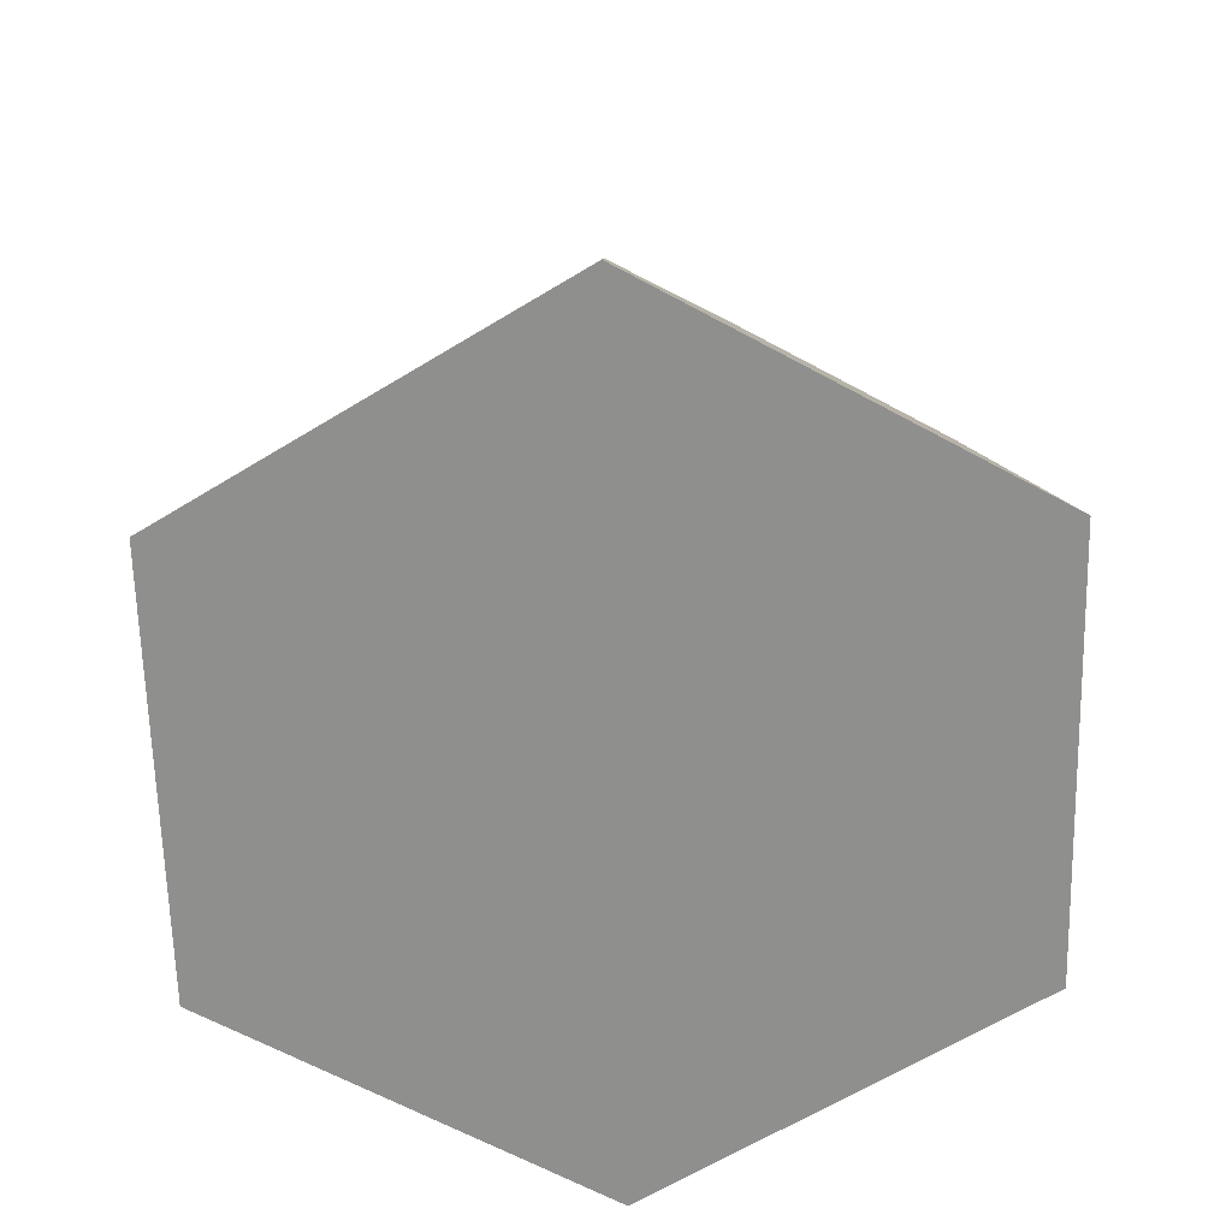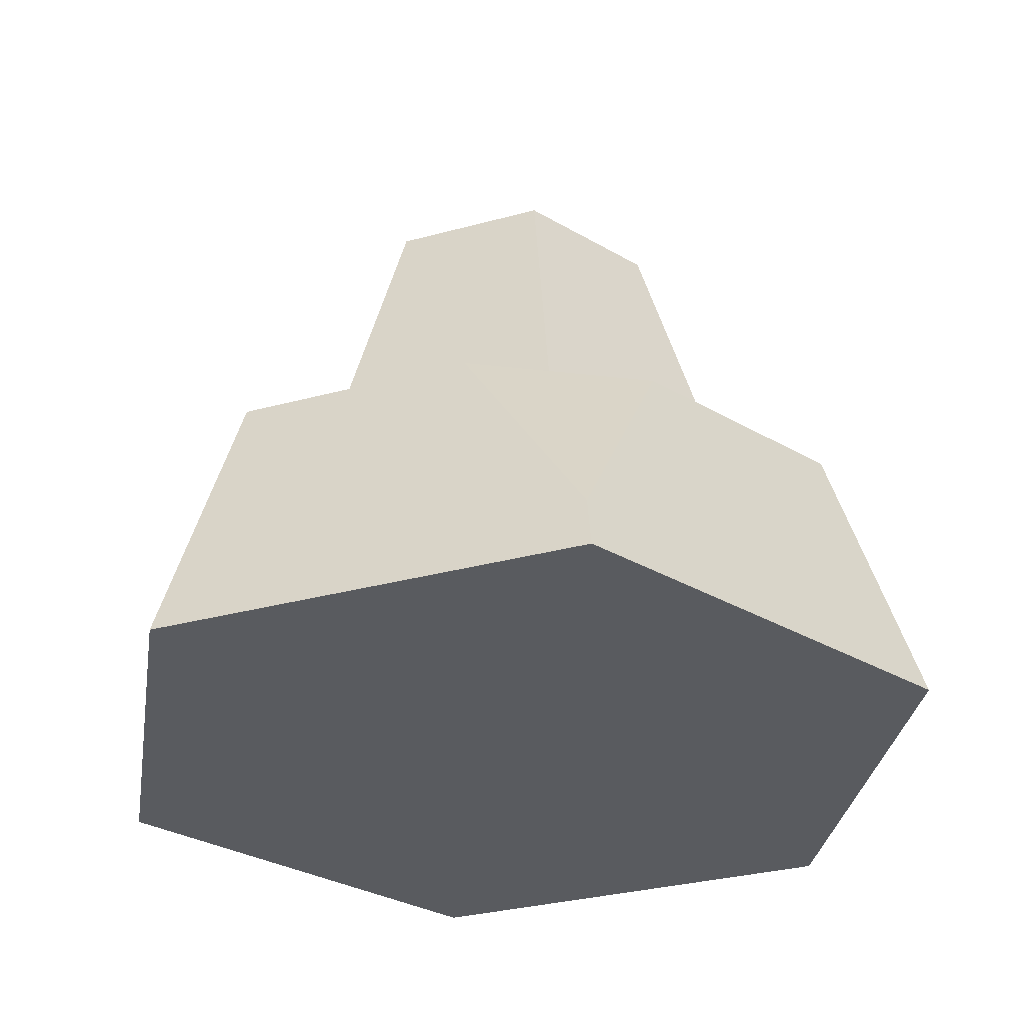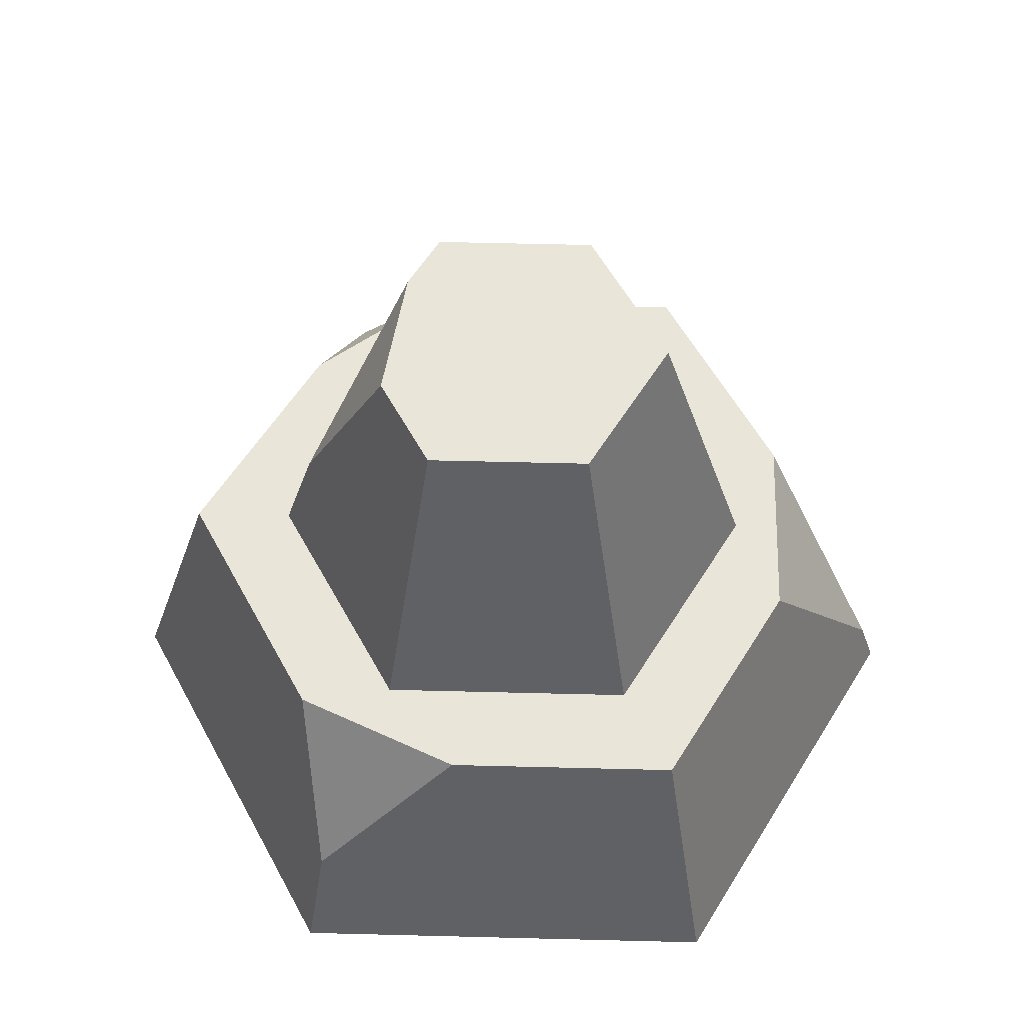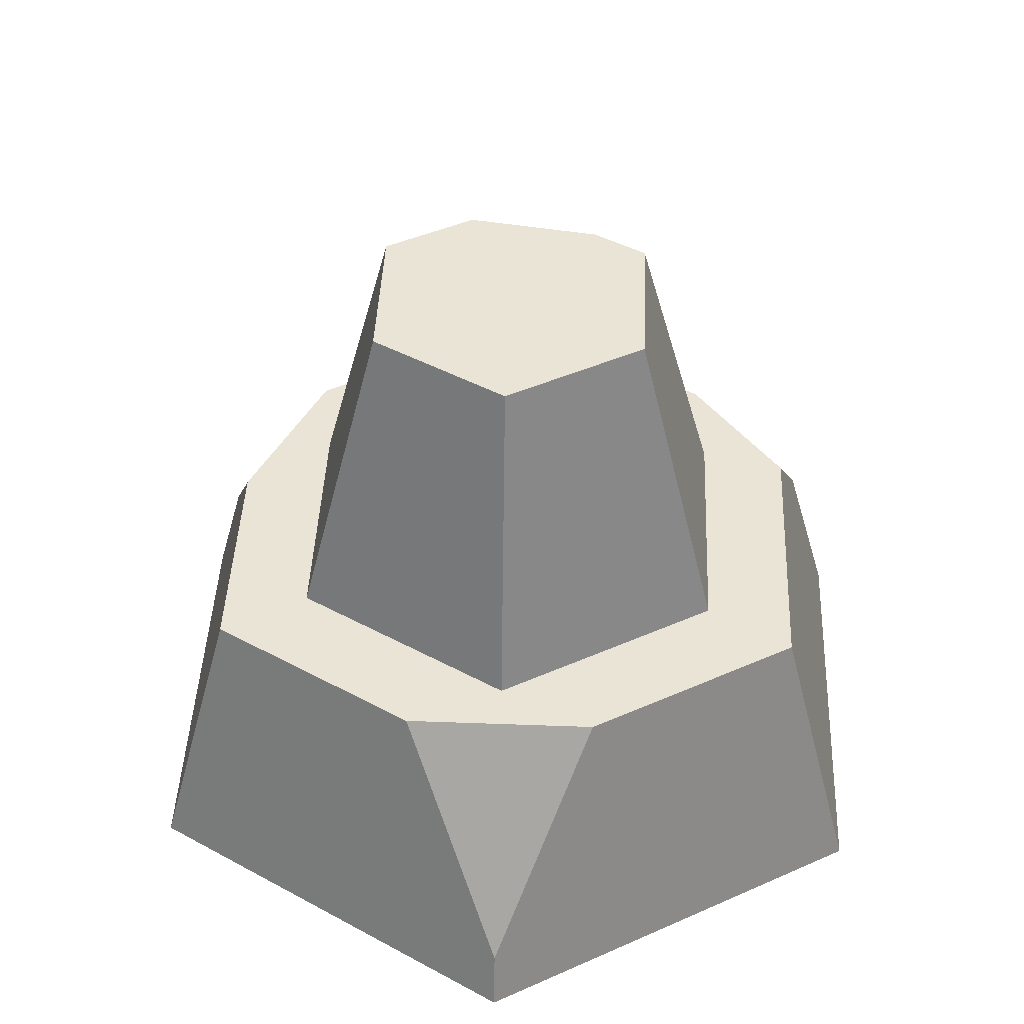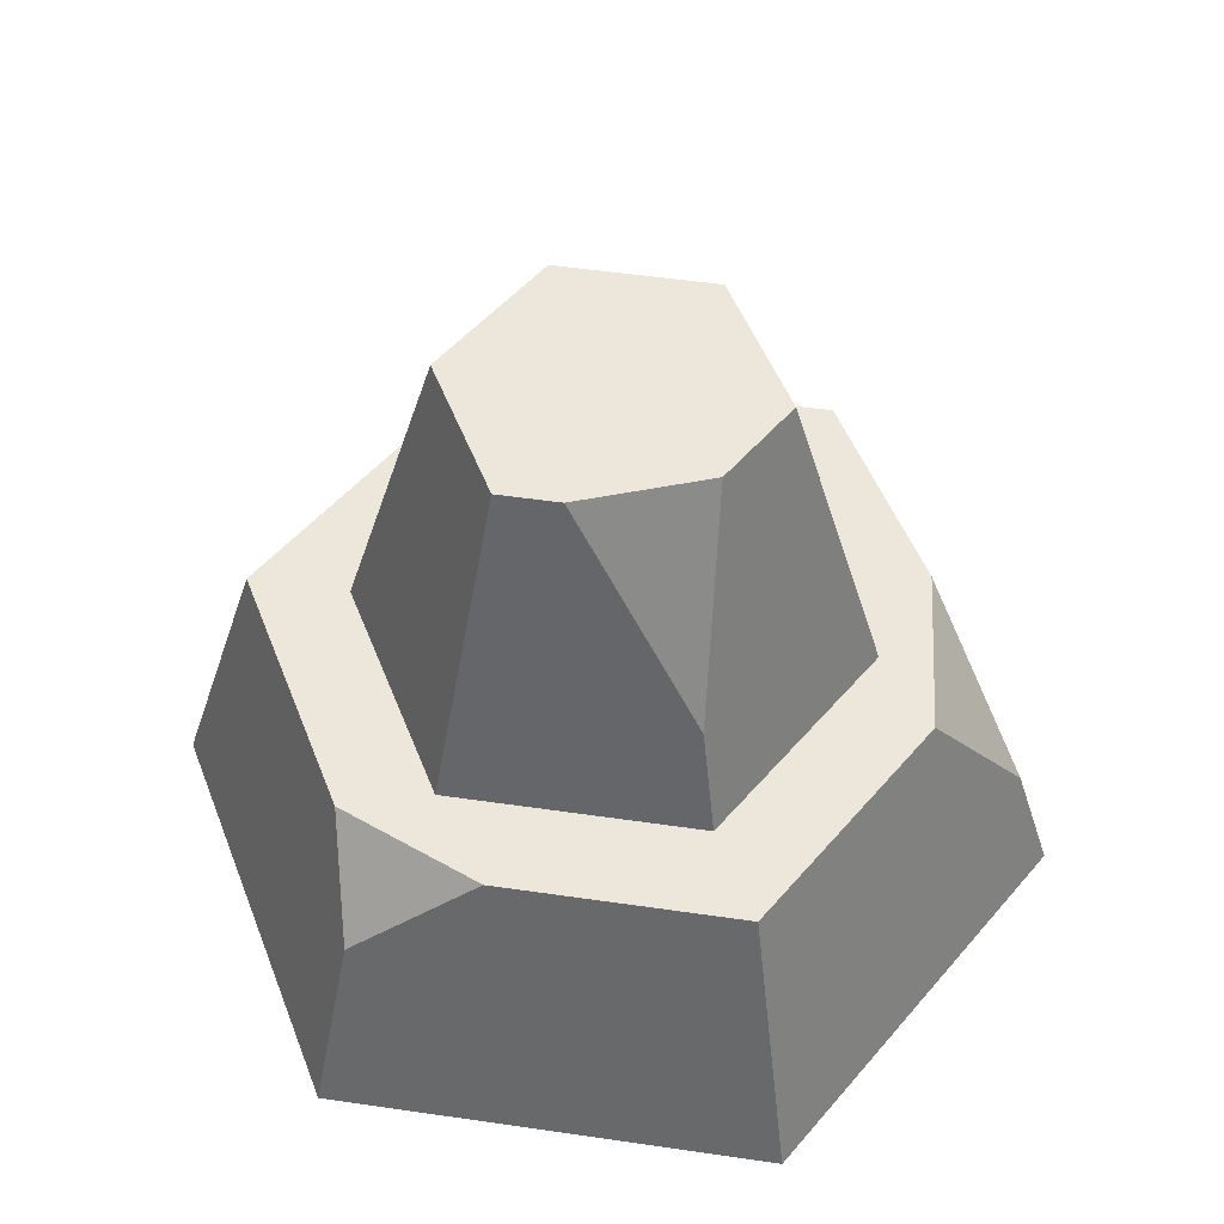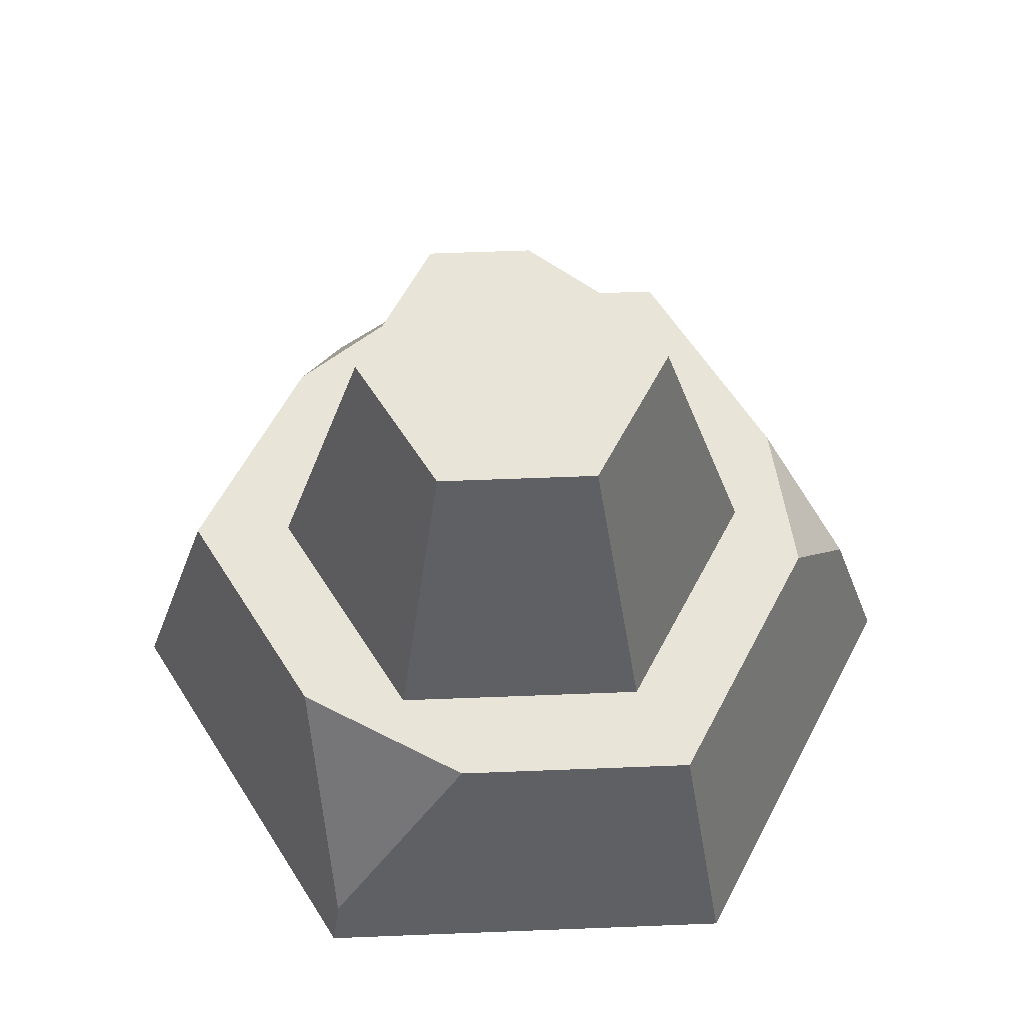
<metadata>
{"format":"obj","ext":"obj","renderer":"f3d","projection":"perspective","resolution":1024,"background":"white","views":[{"elev":-65.1,"azim":-88.6,"up":"+Y"},{"elev":-32.1,"azim":20.8,"up":"+Y"},{"elev":57.7,"azim":-58.5,"up":"+Y"},{"elev":43.7,"azim":32.5,"up":"+Y"},{"elev":51.2,"azim":-171.0,"up":"+Y"},{"elev":60.5,"azim":57.7,"up":"+Y"}]}
</metadata>
<code>
o rock_smallF
v -0.5657 0.9236 -0.9799
v 0.7072 0 -1.225
v -0.7072 0 -1.225
v 0.6137 0.6106 -1.063
v 0.2096 0.9236 -0.9799
v 0.6795 0.9236 -0.7829
v -0.3539 1.264 -0.6129
v 0.4036 0.9236 -0.6991
v -0.4036 0.9236 -0.6991
v 0.2517 1.963 -0.436
v 0.05757 1.963 -0.436
v 0.7438 0.9236 0.6715
v 1.414 0 0
v 1.131 0.9236 0
v 0.7072 -0 1.225
v 0.6795 0.1808 1.177
v -0.8072 0.9236 0
v -0.2517 1.963 0.436
v -0.5035 1.963 0
v -0.4036 0.9236 0.6991
v 0.8072 0.9236 0
v 0.5035 1.963 0
v 0.2517 1.963 0.436
v 0.4036 0.9236 0.6991
v -0.3409 1.963 -0.2816
v -0.7072 -0 1.225
v -1.414 0 0
v 0.2096 0.9236 0.9799
v -0.5657 0.9236 0.9799
v -0.9957 0.9236 -0.2352
v -1.29 0.4046 0
v -0.9372 0.9236 0.3366
f 1 2 3
f 2 1 4
f 4 1 5
f 6 4 5
f 7 8 9
f 8 7 10
f 10 7 11
f 12 13 14
f 13 12 15
f 15 12 16
f 17 18 19
f 18 17 20
f 10 21 8
f 21 10 22
f 23 21 22
f 21 23 24
f 17 7 9
f 7 17 25
f 25 17 19
f 15 2 13
f 2 15 26
f 2 26 3
f 3 26 27
f 23 20 24
f 20 23 18
f 28 16 12
f 4 13 2
f 13 4 6
f 13 6 14
f 16 26 15
f 26 16 29
f 29 16 28
f 27 1 3
f 1 27 30
f 30 27 31
f 11 7 25
f 32 30 31
f 26 31 27
f 31 26 32
f 32 26 29
f 10 23 22
f 23 10 11
f 23 11 18
f 18 11 25
f 18 25 19
f 6 21 14
f 21 6 8
f 8 6 5
f 8 5 9
f 9 5 1
f 9 1 17
f 17 1 30
f 17 30 32
f 21 12 14
f 12 21 24
f 12 24 28
f 28 24 20
f 28 20 29
f 29 20 17
f 29 17 32

</code>
